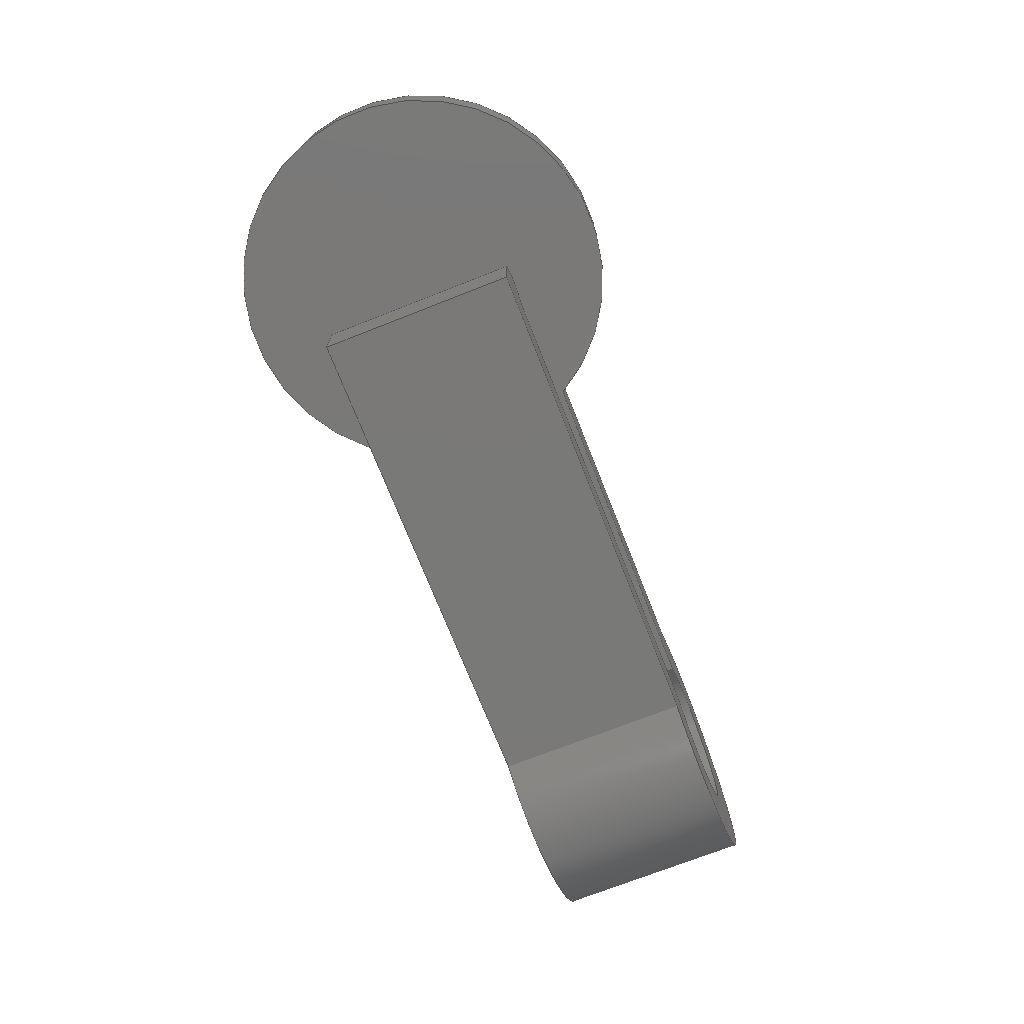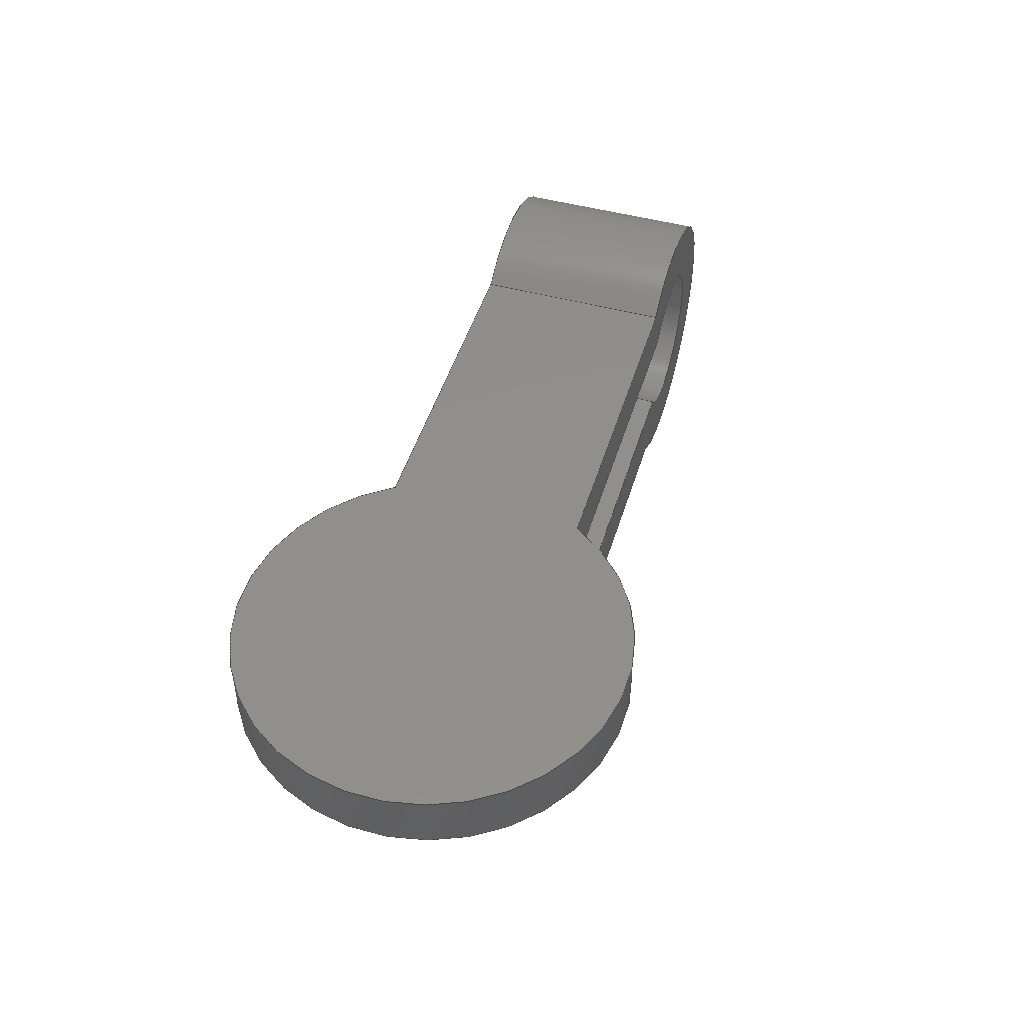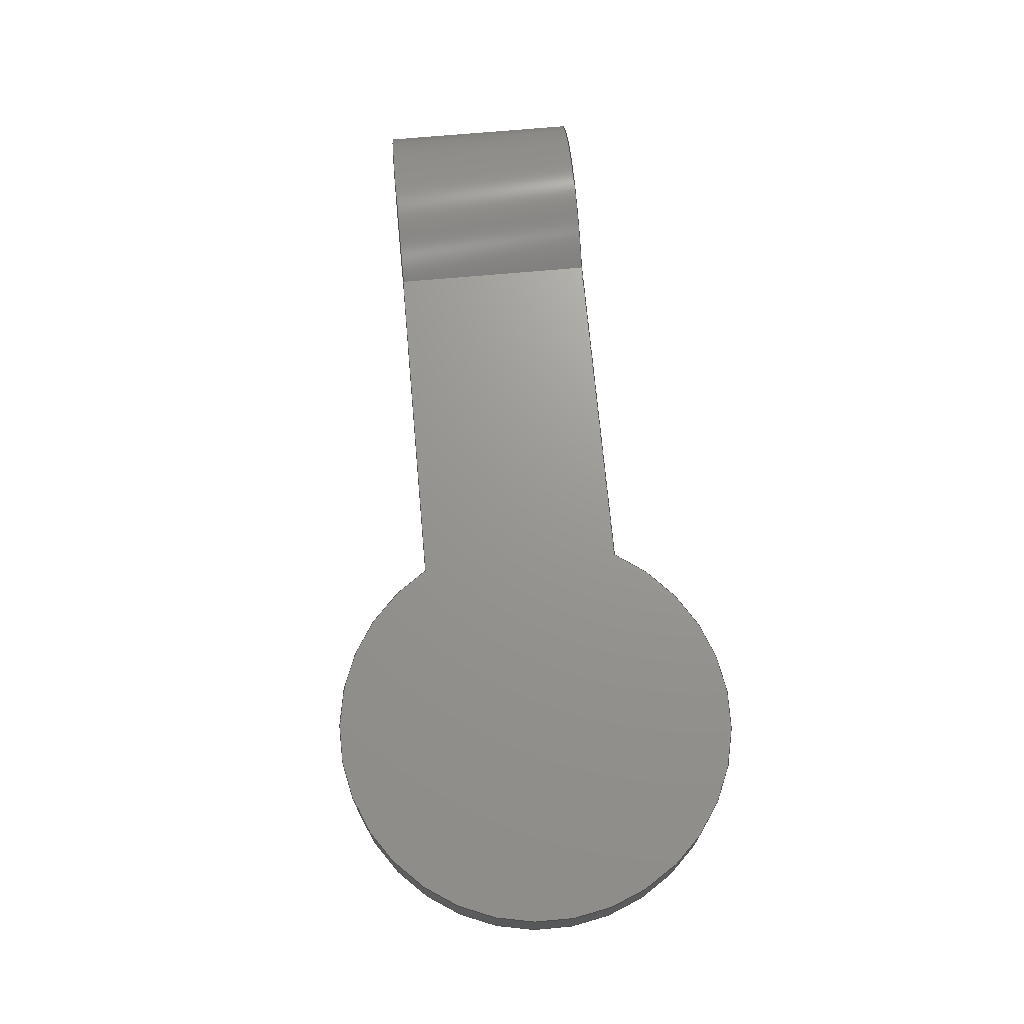
<metadata>
{"format":"step","ext":"step","renderer":"f3d","projection":"perspective","resolution":1024,"background":"white","views":[{"elev":-72.2,"azim":111.5,"up":"+Y"},{"elev":48.2,"azim":106.9,"up":"+Y"},{"elev":70.2,"azim":84.9,"up":"+Y"}]}
</metadata>
<code>
ISO-10303-21;
DATA;
#1=MECHANICAL_DESIGN_GEOMETRIC_PRESENTATION_REPRESENTATION('',(#4),#347);
#2=SHAPE_REPRESENTATION_RELATIONSHIP('SRR','None',#354,#3);
#3=ADVANCED_BREP_SHAPE_REPRESENTATION('',(#5),#346);
#4=STYLED_ITEM('',(#363),#5);
#5=MANIFOLD_SOLID_BREP('Body1',#195);
#6=PLANE('',#212);
#7=PLANE('',#216);
#8=PLANE('',#219);
#9=PLANE('',#220);
#10=PLANE('',#223);
#11=PLANE('',#226);
#12=PLANE('',#227);
#13=FACE_OUTER_BOUND('',#24,.T.);
#14=FACE_OUTER_BOUND('',#25,.T.);
#15=FACE_OUTER_BOUND('',#26,.T.);
#16=FACE_OUTER_BOUND('',#27,.T.);
#17=FACE_OUTER_BOUND('',#28,.T.);
#18=FACE_OUTER_BOUND('',#29,.T.);
#19=FACE_OUTER_BOUND('',#30,.T.);
#20=FACE_OUTER_BOUND('',#31,.T.);
#21=FACE_OUTER_BOUND('',#32,.T.);
#22=FACE_OUTER_BOUND('',#33,.T.);
#23=FACE_OUTER_BOUND('',#34,.T.);
#24=EDGE_LOOP('',(#126,#127,#128,#129));
#25=EDGE_LOOP('',(#130,#131,#132,#133,#134,#135,#136,#137,#138));
#26=EDGE_LOOP('',(#139,#140,#141,#142));
#27=EDGE_LOOP('',(#143,#144,#145,#146));
#28=EDGE_LOOP('',(#147,#148,#149,#150));
#29=EDGE_LOOP('',(#151,#152,#153,#154));
#30=EDGE_LOOP('',(#155,#156,#157,#158));
#31=EDGE_LOOP('',(#159,#160,#161,#162));
#32=EDGE_LOOP('',(#163,#164,#165,#166));
#33=EDGE_LOOP('',(#167,#168,#169,#170));
#34=EDGE_LOOP('',(#171,#172,#173,#174,#175,#176,#177,#178,#179));
#35=LINE('',#293,#54);
#36=LINE('',#296,#55);
#37=LINE('',#299,#56);
#38=LINE('',#303,#57);
#39=LINE('',#307,#58);
#40=LINE('',#309,#59);
#41=LINE('',#312,#60);
#42=LINE('',#315,#61);
#43=LINE('',#317,#62);
#44=LINE('',#318,#63);
#45=LINE('',#322,#64);
#46=LINE('',#324,#65);
#47=LINE('',#327,#66);
#48=LINE('',#328,#67);
#49=LINE('',#332,#68);
#50=LINE('',#335,#69);
#51=LINE('',#336,#70);
#52=LINE('',#340,#71);
#53=LINE('',#342,#72);
#54=VECTOR('',#234,1);
#55=VECTOR('',#237,1);
#56=VECTOR('',#240,1);
#57=VECTOR('',#243,1);
#58=VECTOR('',#246,1);
#59=VECTOR('',#247,1);
#60=VECTOR('',#250,1);
#61=VECTOR('',#253,1);
#62=VECTOR('',#254,1);
#63=VECTOR('',#255,1);
#64=VECTOR('',#260,1);
#65=VECTOR('',#263,1);
#66=VECTOR('',#266,1);
#67=VECTOR('',#267,1);
#68=VECTOR('',#272,1);
#69=VECTOR('',#275,1);
#70=VECTOR('',#276,1);
#71=VECTOR('',#281,1);
#72=VECTOR('',#284,1);
#73=CIRCLE('',#210,1);
#74=CIRCLE('',#211,1);
#75=CIRCLE('',#213,0.4);
#76=CIRCLE('',#214,0.1);
#77=CIRCLE('',#215,0.7);
#78=CIRCLE('',#218,0.7);
#79=CIRCLE('',#222,0.4);
#80=CIRCLE('',#225,0.1);
#81=VERTEX_POINT('',#289);
#82=VERTEX_POINT('',#290);
#83=VERTEX_POINT('',#292);
#84=VERTEX_POINT('',#294);
#85=VERTEX_POINT('',#298);
#86=VERTEX_POINT('',#300);
#87=VERTEX_POINT('',#302);
#88=VERTEX_POINT('',#304);
#89=VERTEX_POINT('',#306);
#90=VERTEX_POINT('',#308);
#91=VERTEX_POINT('',#310);
#92=VERTEX_POINT('',#314);
#93=VERTEX_POINT('',#316);
#94=VERTEX_POINT('',#320);
#95=VERTEX_POINT('',#326);
#96=VERTEX_POINT('',#330);
#97=VERTEX_POINT('',#334);
#98=VERTEX_POINT('',#338);
#99=EDGE_CURVE('',#81,#82,#73,.T.);
#100=EDGE_CURVE('',#83,#81,#35,.T.);
#101=EDGE_CURVE('',#84,#83,#74,.T.);
#102=EDGE_CURVE('',#82,#84,#36,.T.);
#103=EDGE_CURVE('',#81,#85,#37,.T.);
#104=EDGE_CURVE('',#85,#86,#75,.T.);
#105=EDGE_CURVE('',#86,#87,#38,.T.);
#106=EDGE_CURVE('',#87,#88,#76,.T.);
#107=EDGE_CURVE('',#88,#89,#39,.T.);
#108=EDGE_CURVE('',#89,#90,#40,.T.);
#109=EDGE_CURVE('',#90,#91,#77,.T.);
#110=EDGE_CURVE('',#91,#83,#41,.T.);
#111=EDGE_CURVE('',#92,#89,#42,.T.);
#112=EDGE_CURVE('',#93,#92,#43,.T.);
#113=EDGE_CURVE('',#90,#93,#44,.T.);
#114=EDGE_CURVE('',#94,#93,#78,.T.);
#115=EDGE_CURVE('',#91,#94,#45,.T.);
#116=EDGE_CURVE('',#84,#94,#46,.T.);
#117=EDGE_CURVE('',#95,#82,#47,.T.);
#118=EDGE_CURVE('',#85,#95,#48,.T.);
#119=EDGE_CURVE('',#96,#95,#79,.T.);
#120=EDGE_CURVE('',#86,#96,#49,.T.);
#121=EDGE_CURVE('',#97,#96,#50,.T.);
#122=EDGE_CURVE('',#87,#97,#51,.T.);
#123=EDGE_CURVE('',#98,#97,#80,.T.);
#124=EDGE_CURVE('',#88,#98,#52,.T.);
#125=EDGE_CURVE('',#92,#98,#53,.T.);
#126=ORIENTED_EDGE('',*,*,#99,.F.);
#127=ORIENTED_EDGE('',*,*,#100,.F.);
#128=ORIENTED_EDGE('',*,*,#101,.F.);
#129=ORIENTED_EDGE('',*,*,#102,.F.);
#130=ORIENTED_EDGE('',*,*,#100,.T.);
#131=ORIENTED_EDGE('',*,*,#103,.T.);
#132=ORIENTED_EDGE('',*,*,#104,.T.);
#133=ORIENTED_EDGE('',*,*,#105,.T.);
#134=ORIENTED_EDGE('',*,*,#106,.T.);
#135=ORIENTED_EDGE('',*,*,#107,.T.);
#136=ORIENTED_EDGE('',*,*,#108,.T.);
#137=ORIENTED_EDGE('',*,*,#109,.T.);
#138=ORIENTED_EDGE('',*,*,#110,.T.);
#139=ORIENTED_EDGE('',*,*,#111,.F.);
#140=ORIENTED_EDGE('',*,*,#112,.F.);
#141=ORIENTED_EDGE('',*,*,#113,.F.);
#142=ORIENTED_EDGE('',*,*,#108,.F.);
#143=ORIENTED_EDGE('',*,*,#113,.T.);
#144=ORIENTED_EDGE('',*,*,#114,.F.);
#145=ORIENTED_EDGE('',*,*,#115,.F.);
#146=ORIENTED_EDGE('',*,*,#109,.F.);
#147=ORIENTED_EDGE('',*,*,#115,.T.);
#148=ORIENTED_EDGE('',*,*,#116,.F.);
#149=ORIENTED_EDGE('',*,*,#101,.T.);
#150=ORIENTED_EDGE('',*,*,#110,.F.);
#151=ORIENTED_EDGE('',*,*,#117,.F.);
#152=ORIENTED_EDGE('',*,*,#118,.F.);
#153=ORIENTED_EDGE('',*,*,#103,.F.);
#154=ORIENTED_EDGE('',*,*,#99,.T.);
#155=ORIENTED_EDGE('',*,*,#118,.T.);
#156=ORIENTED_EDGE('',*,*,#119,.F.);
#157=ORIENTED_EDGE('',*,*,#120,.F.);
#158=ORIENTED_EDGE('',*,*,#104,.F.);
#159=ORIENTED_EDGE('',*,*,#120,.T.);
#160=ORIENTED_EDGE('',*,*,#121,.F.);
#161=ORIENTED_EDGE('',*,*,#122,.F.);
#162=ORIENTED_EDGE('',*,*,#105,.F.);
#163=ORIENTED_EDGE('',*,*,#122,.T.);
#164=ORIENTED_EDGE('',*,*,#123,.F.);
#165=ORIENTED_EDGE('',*,*,#124,.F.);
#166=ORIENTED_EDGE('',*,*,#106,.F.);
#167=ORIENTED_EDGE('',*,*,#124,.T.);
#168=ORIENTED_EDGE('',*,*,#125,.F.);
#169=ORIENTED_EDGE('',*,*,#111,.T.);
#170=ORIENTED_EDGE('',*,*,#107,.F.);
#171=ORIENTED_EDGE('',*,*,#102,.T.);
#172=ORIENTED_EDGE('',*,*,#116,.T.);
#173=ORIENTED_EDGE('',*,*,#114,.T.);
#174=ORIENTED_EDGE('',*,*,#112,.T.);
#175=ORIENTED_EDGE('',*,*,#125,.T.);
#176=ORIENTED_EDGE('',*,*,#123,.T.);
#177=ORIENTED_EDGE('',*,*,#121,.T.);
#178=ORIENTED_EDGE('',*,*,#119,.T.);
#179=ORIENTED_EDGE('',*,*,#117,.T.);
#180=CYLINDRICAL_SURFACE('',#209,1);
#181=CYLINDRICAL_SURFACE('',#217,0.7);
#182=CYLINDRICAL_SURFACE('',#221,0.4);
#183=CYLINDRICAL_SURFACE('',#224,0.1);
#184=ADVANCED_FACE('',(#13),#180,.T.);
#185=ADVANCED_FACE('',(#14),#6,.F.);
#186=ADVANCED_FACE('',(#15),#7,.T.);
#187=ADVANCED_FACE('',(#16),#181,.T.);
#188=ADVANCED_FACE('',(#17),#8,.T.);
#189=ADVANCED_FACE('',(#18),#9,.T.);
#190=ADVANCED_FACE('',(#19),#182,.F.);
#191=ADVANCED_FACE('',(#20),#10,.T.);
#192=ADVANCED_FACE('',(#21),#183,.T.);
#193=ADVANCED_FACE('',(#22),#11,.T.);
#194=ADVANCED_FACE('',(#23),#12,.T.);
#195=CLOSED_SHELL('',(#184,#185,#186,#187,#188,#189,#190,#191,#192,#193,
#194));
#196=DERIVED_UNIT_ELEMENT(#198,1);
#197=DERIVED_UNIT_ELEMENT(#349,3);
#198=(
MASS_UNIT()
NAMED_UNIT(*)
SI_UNIT(.KILO.,.GRAM.)
);
#199=DERIVED_UNIT((#196,#197));
#200=MEASURE_REPRESENTATION_ITEM('density measure',
POSITIVE_RATIO_MEASURE(7850),#199);
#201=PROPERTY_DEFINITION_REPRESENTATION(#206,#203);
#202=PROPERTY_DEFINITION_REPRESENTATION(#207,#204);
#203=REPRESENTATION('material name',(#205),#346);
#204=REPRESENTATION('density',(#200),#346);
#205=DESCRIPTIVE_REPRESENTATION_ITEM('Steel','Steel');
#206=PROPERTY_DEFINITION('material property','material name',#356);
#207=PROPERTY_DEFINITION('material property','density of part',#356);
#208=AXIS2_PLACEMENT_3D('placement',#287,#228,#229);
#209=AXIS2_PLACEMENT_3D('',#288,#230,#231);
#210=AXIS2_PLACEMENT_3D('',#291,#232,#233);
#211=AXIS2_PLACEMENT_3D('',#295,#235,#236);
#212=AXIS2_PLACEMENT_3D('',#297,#238,#239);
#213=AXIS2_PLACEMENT_3D('',#301,#241,#242);
#214=AXIS2_PLACEMENT_3D('',#305,#244,#245);
#215=AXIS2_PLACEMENT_3D('',#311,#248,#249);
#216=AXIS2_PLACEMENT_3D('',#313,#251,#252);
#217=AXIS2_PLACEMENT_3D('',#319,#256,#257);
#218=AXIS2_PLACEMENT_3D('',#321,#258,#259);
#219=AXIS2_PLACEMENT_3D('',#323,#261,#262);
#220=AXIS2_PLACEMENT_3D('',#325,#264,#265);
#221=AXIS2_PLACEMENT_3D('',#329,#268,#269);
#222=AXIS2_PLACEMENT_3D('',#331,#270,#271);
#223=AXIS2_PLACEMENT_3D('',#333,#273,#274);
#224=AXIS2_PLACEMENT_3D('',#337,#277,#278);
#225=AXIS2_PLACEMENT_3D('',#339,#279,#280);
#226=AXIS2_PLACEMENT_3D('',#341,#282,#283);
#227=AXIS2_PLACEMENT_3D('',#343,#285,#286);
#228=DIRECTION('axis',(0,0,1));
#229=DIRECTION('refdir',(1,0,0));
#230=DIRECTION('center_axis',(0,1,0));
#231=DIRECTION('ref_axis',(1,0,0));
#232=DIRECTION('center_axis',(1.756e-16,-1,0));
#233=DIRECTION('ref_axis',(1,1.756e-16,0));
#234=DIRECTION('',(0,-1,0));
#235=DIRECTION('center_axis',(-1.756e-16,1,0));
#236=DIRECTION('ref_axis',(1,1.756e-16,0));
#237=DIRECTION('',(0,1,0));
#238=DIRECTION('center_axis',(0,0,1));
#239=DIRECTION('ref_axis',(1,0,0));
#240=DIRECTION('',(-1,-1.756e-16,0));
#241=DIRECTION('center_axis',(0,0,1));
#242=DIRECTION('ref_axis',(0.7806,0.625,0));
#243=DIRECTION('',(1,1.227e-16,0));
#244=DIRECTION('center_axis',(0,0,-1));
#245=DIRECTION('ref_axis',(1,0,0));
#246=DIRECTION('',(0,-1,0));
#247=DIRECTION('',(-1,-1.298e-16,0));
#248=DIRECTION('center_axis',(0,0,-1));
#249=DIRECTION('ref_axis',(0.6186,0.7857,0));
#250=DIRECTION('',(1,8.65e-17,0));
#251=DIRECTION('center_axis',(1.298e-16,-1,0));
#252=DIRECTION('ref_axis',(1,1.298e-16,0));
#253=DIRECTION('',(0,0,-1));
#254=DIRECTION('',(1,1.298e-16,0));
#255=DIRECTION('',(0,0,1));
#256=DIRECTION('center_axis',(0,0,1));
#257=DIRECTION('ref_axis',(-1,-6.344e-16,0));
#258=DIRECTION('center_axis',(0,0,1));
#259=DIRECTION('ref_axis',(0.6186,0.7857,0));
#260=DIRECTION('',(0,0,1));
#261=DIRECTION('center_axis',(-8.65e-17,1,0));
#262=DIRECTION('ref_axis',(-1,-8.65e-17,0));
#263=DIRECTION('',(-1,-8.65e-17,0));
#264=DIRECTION('center_axis',(1.756e-16,-1,0));
#265=DIRECTION('ref_axis',(1,1.756e-16,0));
#266=DIRECTION('',(1,1.756e-16,0));
#267=DIRECTION('',(0,0,1));
#268=DIRECTION('center_axis',(0,0,1));
#269=DIRECTION('ref_axis',(-1,3.469e-16,0));
#270=DIRECTION('center_axis',(0,0,-1));
#271=DIRECTION('ref_axis',(0.7806,0.625,0));
#272=DIRECTION('',(0,0,1));
#273=DIRECTION('center_axis',(-1.227e-16,1,0));
#274=DIRECTION('ref_axis',(-1,-1.227e-16,0));
#275=DIRECTION('',(-1,-1.227e-16,0));
#276=DIRECTION('',(0,0,1));
#277=DIRECTION('center_axis',(0,0,1));
#278=DIRECTION('ref_axis',(1,0,0));
#279=DIRECTION('center_axis',(0,0,1));
#280=DIRECTION('ref_axis',(1,0,0));
#281=DIRECTION('',(0,0,1));
#282=DIRECTION('center_axis',(1,0,0));
#283=DIRECTION('ref_axis',(0,1,0));
#284=DIRECTION('',(0,1,0));
#285=DIRECTION('center_axis',(0,0,1));
#286=DIRECTION('ref_axis',(1,0,0));
#287=CARTESIAN_POINT('',(0,0,0));
#288=CARTESIAN_POINT('Origin',(1.5,0.25,0));
#289=CARTESIAN_POINT('',(0.634,0.25,-0.5));
#290=CARTESIAN_POINT('',(0.634,0.25,0.5));
#291=CARTESIAN_POINT('Origin',(1.5,0.25,0));
#292=CARTESIAN_POINT('',(0.634,0.55,-0.5));
#293=CARTESIAN_POINT('',(0.634,0.25,-0.5));
#294=CARTESIAN_POINT('',(0.634,0.55,0.5));
#295=CARTESIAN_POINT('Origin',(1.5,0.55,0));
#296=CARTESIAN_POINT('',(0.634,0.25,0.5));
#297=CARTESIAN_POINT('Origin',(-0.35,-2.22e-16,-0.5));
#298=CARTESIAN_POINT('',(-1.188,0.25,-0.5));
#299=CARTESIAN_POINT('',(-1.188,0.25,-0.5));
#300=CARTESIAN_POINT('',(-1.188,-0.25,-0.5));
#301=CARTESIAN_POINT('Origin',(-1.5,-2.22e-16,-0.5));
#302=CARTESIAN_POINT('',(1.3,-0.25,-0.5));
#303=CARTESIAN_POINT('',(1.3,-0.25,-0.5));
#304=CARTESIAN_POINT('',(1.5,-0.25,-0.5));
#305=CARTESIAN_POINT('Origin',(1.4,-0.25,-0.5));
#306=CARTESIAN_POINT('',(1.5,-0.55,-0.5));
#307=CARTESIAN_POINT('',(1.5,-0.25,-0.5));
#308=CARTESIAN_POINT('',(-1.067,-0.55,-0.5));
#309=CARTESIAN_POINT('',(1.5,-0.55,-0.5));
#310=CARTESIAN_POINT('',(-1.067,0.55,-0.5));
#311=CARTESIAN_POINT('Origin',(-1.5,-2.22e-16,-0.5));
#312=CARTESIAN_POINT('',(-1.067,0.55,-0.5));
#313=CARTESIAN_POINT('Origin',(-1.067,-0.55,0));
#314=CARTESIAN_POINT('',(1.5,-0.55,0.5));
#315=CARTESIAN_POINT('',(1.5,-0.55,0));
#316=CARTESIAN_POINT('',(-1.067,-0.55,0.5));
#317=CARTESIAN_POINT('',(1.5,-0.55,0.5));
#318=CARTESIAN_POINT('',(-1.067,-0.55,0));
#319=CARTESIAN_POINT('Origin',(-1.5,-2.22e-16,0));
#320=CARTESIAN_POINT('',(-1.067,0.55,0.5));
#321=CARTESIAN_POINT('Origin',(-1.5,-2.22e-16,0.5));
#322=CARTESIAN_POINT('',(-1.067,0.55,0));
#323=CARTESIAN_POINT('Origin',(1.5,0.55,0));
#324=CARTESIAN_POINT('',(-1.067,0.55,0.5));
#325=CARTESIAN_POINT('Origin',(-1.188,0.25,0));
#326=CARTESIAN_POINT('',(-1.188,0.25,0.5));
#327=CARTESIAN_POINT('',(-1.188,0.25,0.5));
#328=CARTESIAN_POINT('',(-1.188,0.25,0));
#329=CARTESIAN_POINT('Origin',(-1.5,-2.22e-16,0));
#330=CARTESIAN_POINT('',(-1.188,-0.25,0.5));
#331=CARTESIAN_POINT('Origin',(-1.5,-2.22e-16,0.5));
#332=CARTESIAN_POINT('',(-1.188,-0.25,0));
#333=CARTESIAN_POINT('Origin',(1.3,-0.25,0));
#334=CARTESIAN_POINT('',(1.3,-0.25,0.5));
#335=CARTESIAN_POINT('',(1.3,-0.25,0.5));
#336=CARTESIAN_POINT('',(1.3,-0.25,0));
#337=CARTESIAN_POINT('Origin',(1.4,-0.25,0));
#338=CARTESIAN_POINT('',(1.5,-0.25,0.5));
#339=CARTESIAN_POINT('Origin',(1.4,-0.25,0.5));
#340=CARTESIAN_POINT('',(1.5,-0.25,0));
#341=CARTESIAN_POINT('Origin',(1.5,-0.55,0));
#342=CARTESIAN_POINT('',(1.5,-0.25,0.5));
#343=CARTESIAN_POINT('Origin',(-0.35,-2.22e-16,0.5));
#344=UNCERTAINTY_MEASURE_WITH_UNIT(LENGTH_MEASURE(0.001),#348,
'DISTANCE_ACCURACY_VALUE',
'Maximum model space distance between geometric entities at asserted c
onnectivities');
#345=UNCERTAINTY_MEASURE_WITH_UNIT(LENGTH_MEASURE(0.001),#348,
'DISTANCE_ACCURACY_VALUE',
'Maximum model space distance between geometric entities at asserted c
onnectivities');
#346=(
GEOMETRIC_REPRESENTATION_CONTEXT(3)
GLOBAL_UNCERTAINTY_ASSIGNED_CONTEXT((#344))
GLOBAL_UNIT_ASSIGNED_CONTEXT((#348,#350,#351))
REPRESENTATION_CONTEXT('','3D')
);
#347=(
GEOMETRIC_REPRESENTATION_CONTEXT(3)
GLOBAL_UNCERTAINTY_ASSIGNED_CONTEXT((#345))
GLOBAL_UNIT_ASSIGNED_CONTEXT((#348,#350,#351))
REPRESENTATION_CONTEXT('','3D')
);
#348=(
LENGTH_UNIT()
NAMED_UNIT(*)
SI_UNIT(.CENTI.,.METRE.)
);
#349=(
LENGTH_UNIT()
NAMED_UNIT(*)
SI_UNIT($,.METRE.)
);
#350=(
NAMED_UNIT(*)
PLANE_ANGLE_UNIT()
SI_UNIT($,.RADIAN.)
);
#351=(
NAMED_UNIT(*)
SI_UNIT($,.STERADIAN.)
SOLID_ANGLE_UNIT()
);
#352=SHAPE_DEFINITION_REPRESENTATION(#353,#354);
#353=PRODUCT_DEFINITION_SHAPE('',$,#356);
#354=SHAPE_REPRESENTATION('',(#208),#346);
#355=PRODUCT_DEFINITION_CONTEXT('part definition',#360,'design');
#356=PRODUCT_DEFINITION('CLIP','CLIP v2',#357,#355);
#357=PRODUCT_DEFINITION_FORMATION('',$,#362);
#358=PRODUCT_RELATED_PRODUCT_CATEGORY('CLIP v2','CLIP v2',(#362));
#359=APPLICATION_PROTOCOL_DEFINITION('international standard',
'automotive_design',2009,#360);
#360=APPLICATION_CONTEXT(
'Core Data for Automotive Mechanical Design Process');
#361=PRODUCT_CONTEXT('part definition',#360,'mechanical');
#362=PRODUCT('CLIP','CLIP v2',$,(#361));
#363=PRESENTATION_STYLE_ASSIGNMENT((#364));
#364=SURFACE_STYLE_USAGE(.BOTH.,#365);
#365=SURFACE_SIDE_STYLE('',(#366));
#366=SURFACE_STYLE_FILL_AREA(#367);
#367=FILL_AREA_STYLE('Plastic - Glossy (Blue)',(#368));
#368=FILL_AREA_STYLE_COLOUR('Plastic - Glossy (Blue)',#369);
#369=COLOUR_RGB('Plastic - Glossy (Blue)',0.1882,0.2314,
0.5882);
ENDSEC;
END-ISO-10303-21;

</code>
